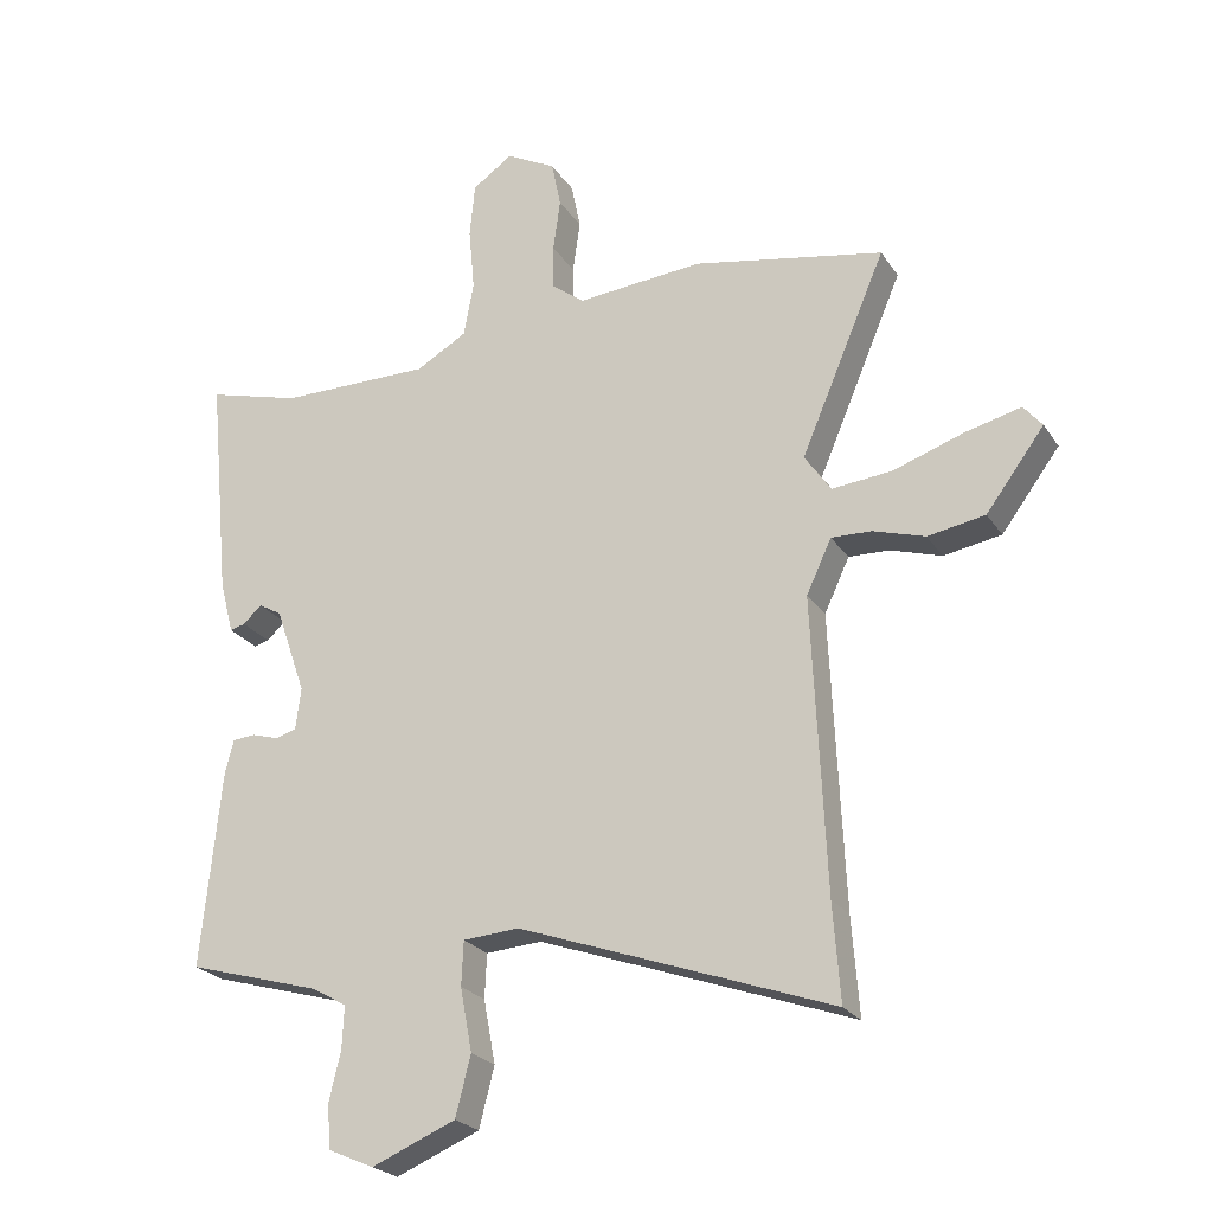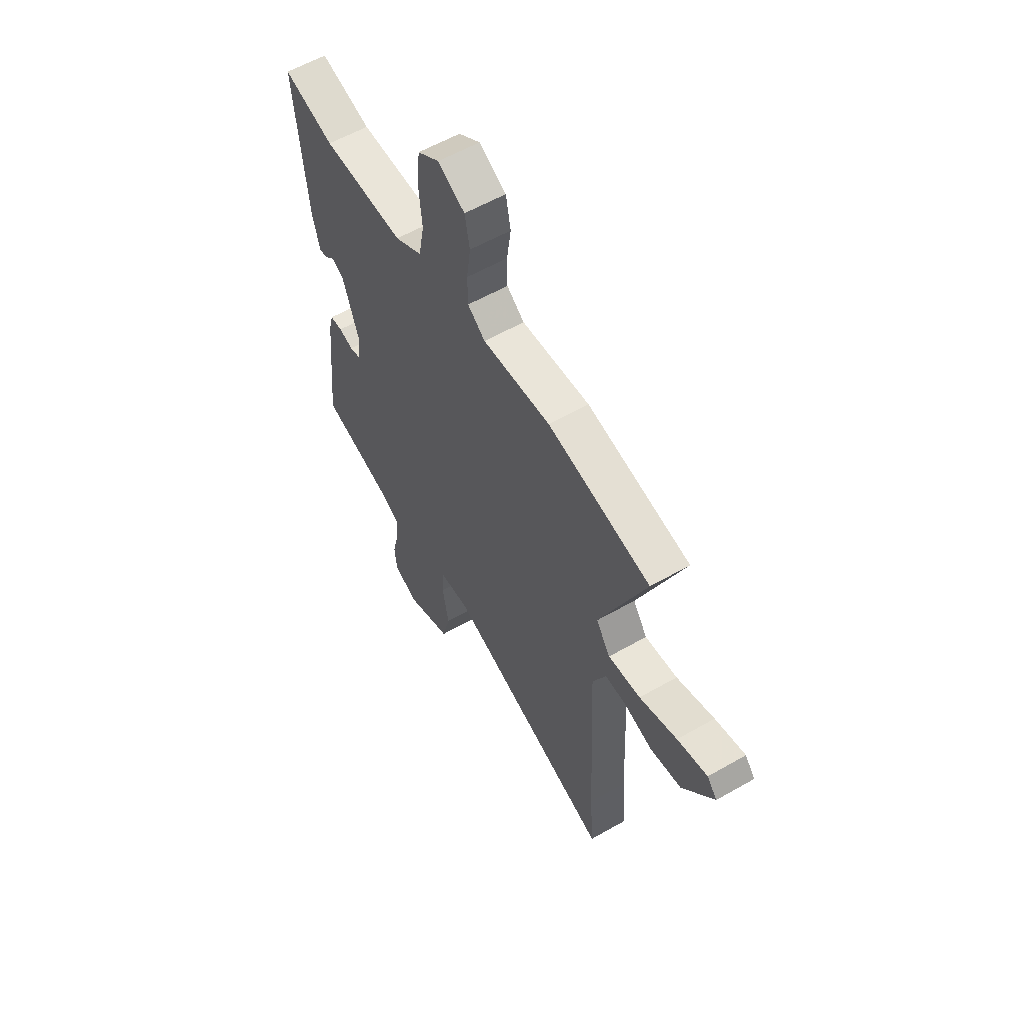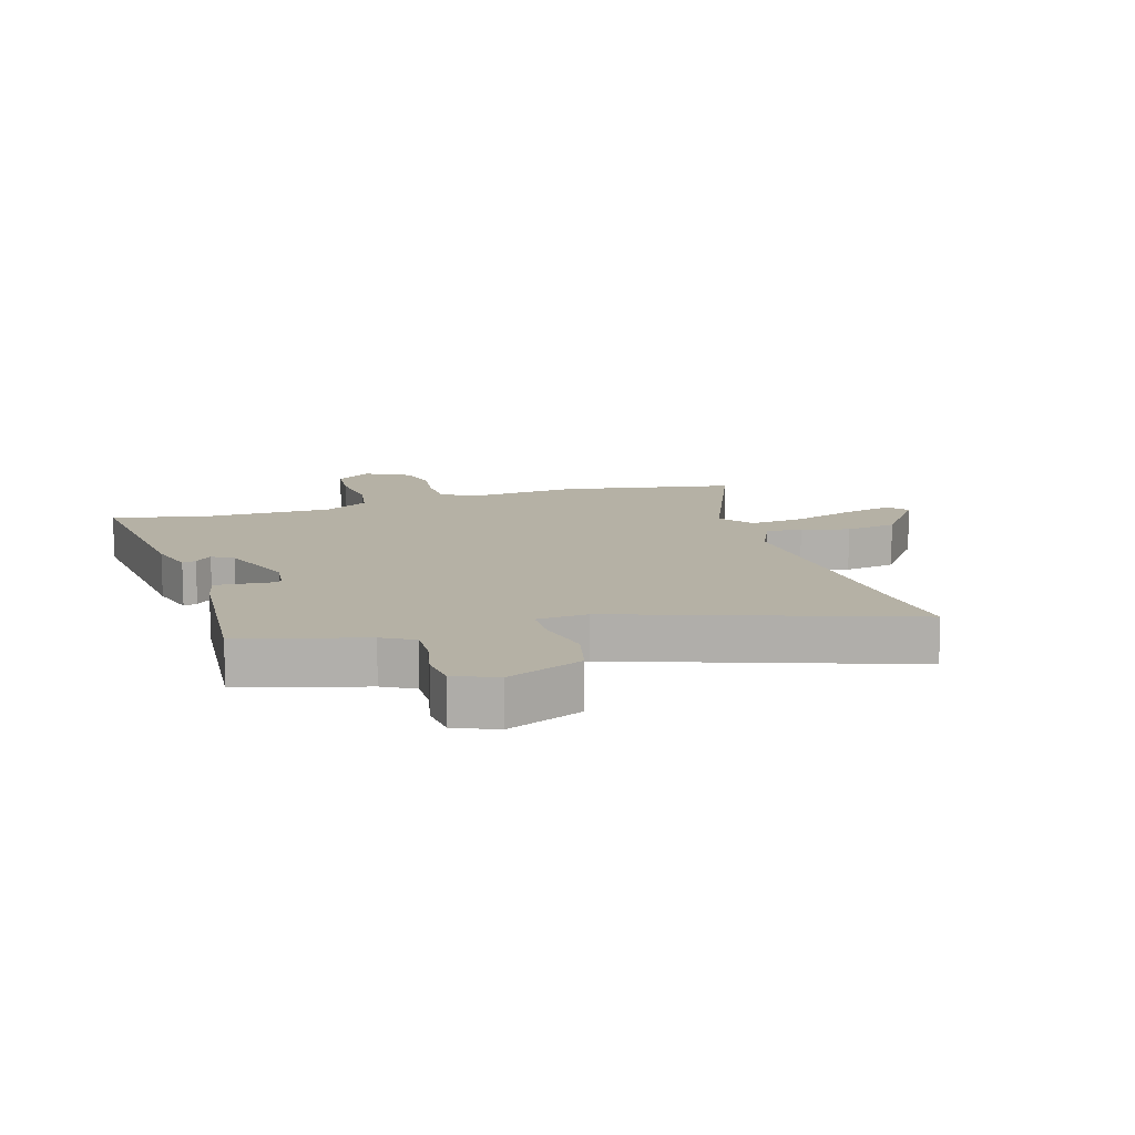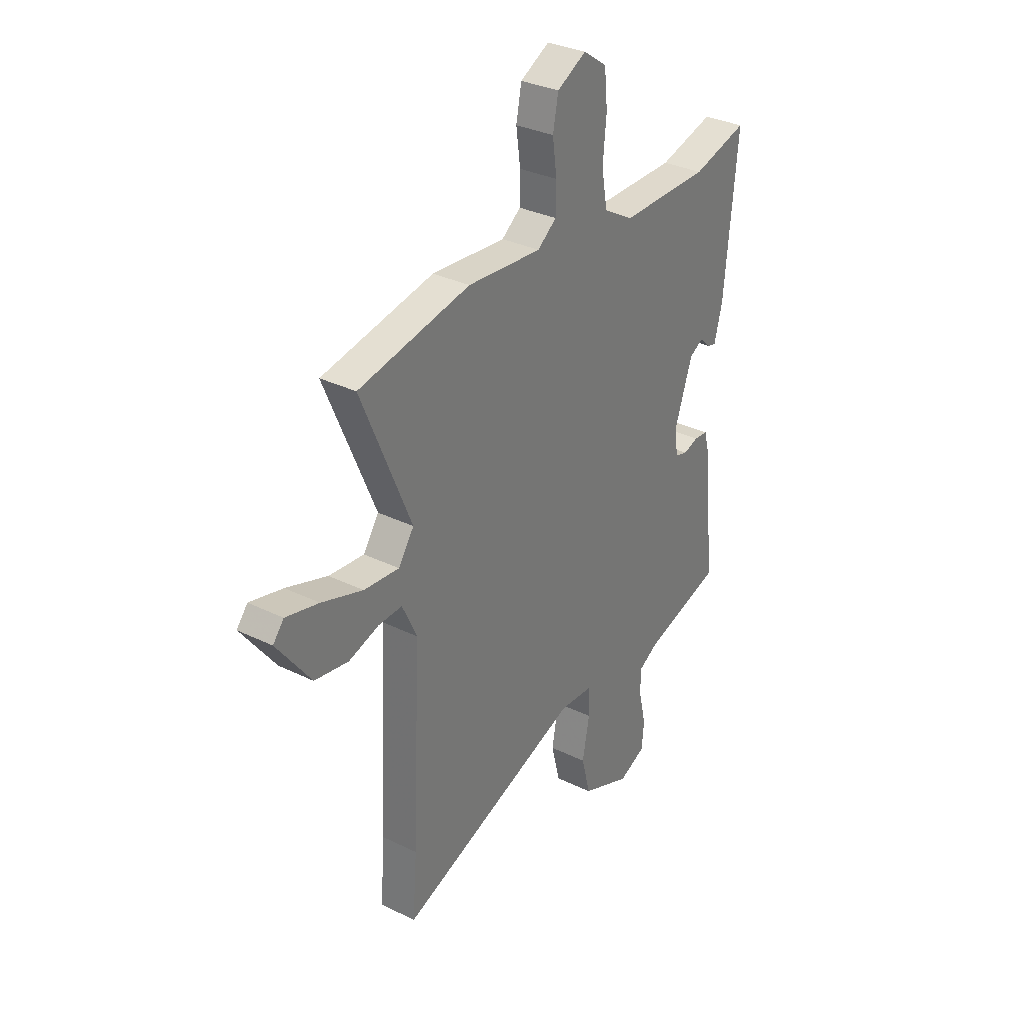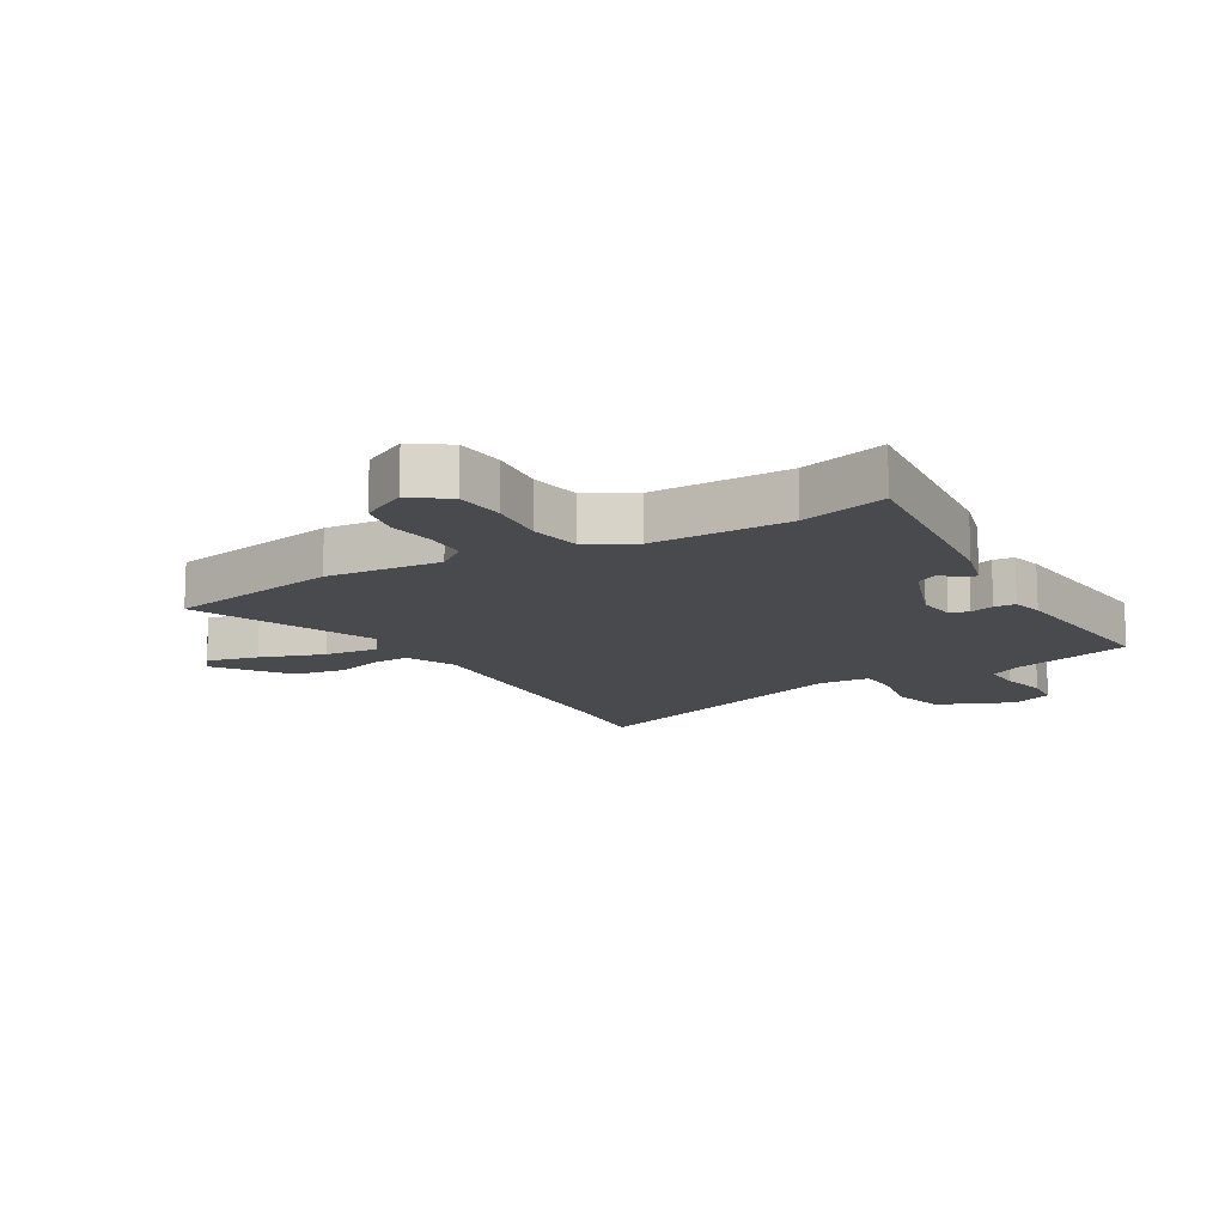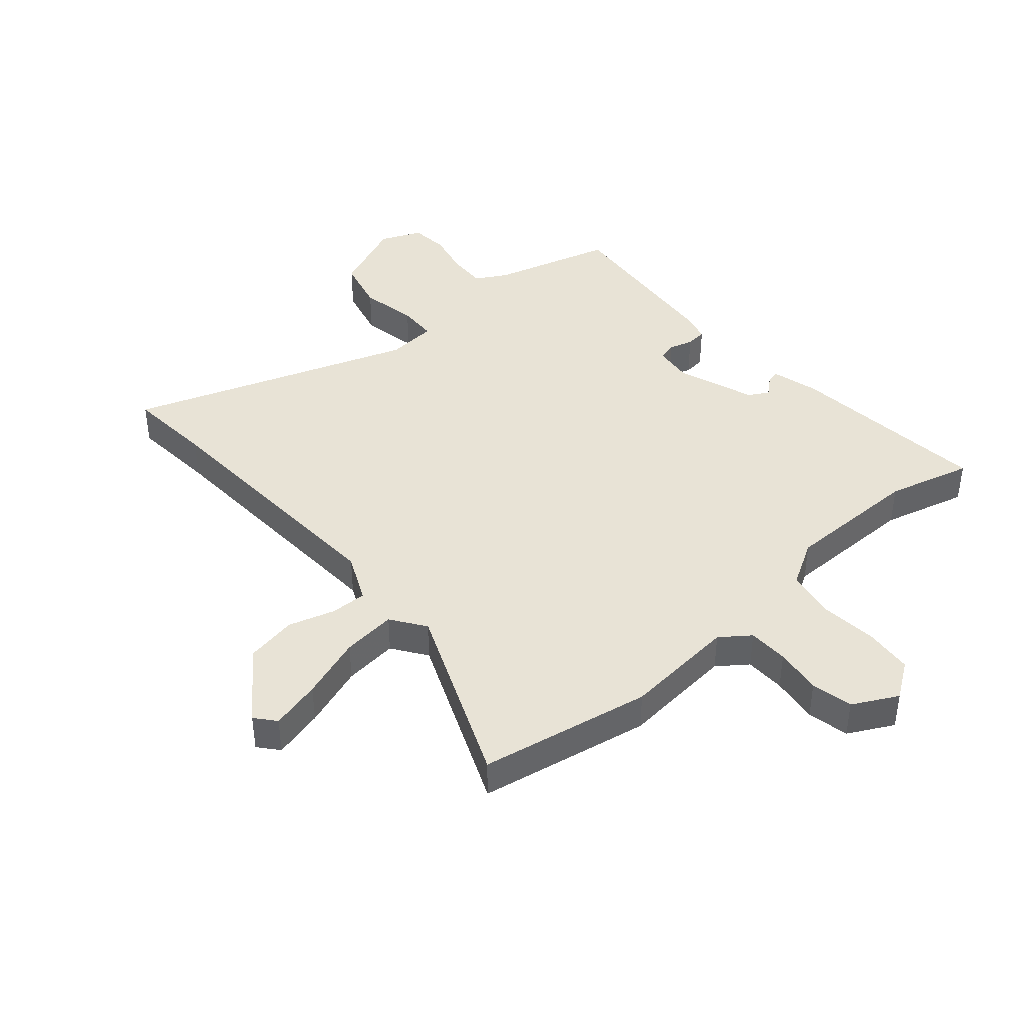
<metadata>
{"format":"obj","ext":"obj","renderer":"f3d","projection":"perspective","resolution":1024,"background":"white","views":[{"elev":-23.8,"azim":-154.7,"up":"+Z"},{"elev":58.4,"azim":-120.6,"up":"+Z"},{"elev":11.9,"azim":162.3,"up":"+Y"},{"elev":32.2,"azim":-55.5,"up":"+Z"},{"elev":-13.4,"azim":30.0,"up":"+Y"},{"elev":41.6,"azim":-41.3,"up":"+Y"}]}
</metadata>
<code>
v 0.379 0.07 0.467
v 0.521 0.07 0.506
v 0.488 0.07 0.164
v 0.467 0.07 0.084
v 0.444 0.07 0.09
v 0.416 0.07 0.116
v 0.381 0.07 0.096
v 0.335 0.07 -0.036
v 0.343 0.07 -0.1
v 0.375 0.07 -0.109
v 0.415 0.07 -0.097
v 0.45 0.07 -0.1
v 0.463 0.07 -0.151
v 0.493 0.07 -0.448
v 0.29 0.07 -0.506
v 0.238 0.07 -0.536
v 0.241 0.07 -0.6
v 0.259 0.07 -0.676
v 0.253 0.07 -0.741
v 0.184 0.07 -0.771
v 0.057 0.07 -0.718
v 0.034 0.07 -0.628
v 0.052 0.07 -0.532
v 0.049 0.07 -0.465
v -0.036 0.07 -0.459
v -0.51 0.07 -0.628
v -0.499 0.07 -0.481
v -0.479 0.07 -0.038
v -0.517 0.07 0.043
v -0.578 0.07 0.041
v -0.656 0.07 0.017
v -0.743 0.07 0.032
v -0.831 0.07 0.15
v -0.803 0.07 0.184
v -0.718 0.07 0.163
v -0.612 0.07 0.127
v -0.521 0.07 0.118
v -0.481 0.07 0.176
v -0.61 0.07 0.479
v -0.322 0.07 0.534
v -0.131 0.07 0.518
v -0.082 0.07 0.555
v -0.081 0.07 0.623
v -0.092 0.07 0.702
v -0.078 0.07 0.772
v -0.003 0.07 0.812
v 0.058 0.07 0.77
v 0.066 0.07 0.688
v 0.057 0.07 0.592
v 0.072 0.07 0.51
v 0.149 0.07 0.466
v 0.379 0 0.467
v 0.521 0 0.506
v 0.488 0 0.164
v 0.467 0 0.084
v 0.444 0 0.09
v 0.416 0 0.116
v 0.381 0 0.096
v 0.335 0 -0.036
v 0.343 0 -0.1
v 0.375 0 -0.109
v 0.415 0 -0.097
v 0.45 0 -0.1
v 0.463 0 -0.151
v 0.493 0 -0.448
v 0.29 0 -0.506
v 0.238 0 -0.536
v 0.241 0 -0.6
v 0.259 0 -0.676
v 0.253 0 -0.741
v 0.184 0 -0.771
v 0.057 0 -0.718
v 0.034 0 -0.628
v 0.052 0 -0.532
v 0.049 0 -0.465
v -0.036 0 -0.459
v -0.51 0 -0.628
v -0.499 0 -0.481
v -0.479 0 -0.038
v -0.517 0 0.043
v -0.578 0 0.041
v -0.656 0 0.017
v -0.743 0 0.032
v -0.831 0 0.15
v -0.803 0 0.184
v -0.718 0 0.163
v -0.612 0 0.127
v -0.521 0 0.118
v -0.481 0 0.176
v -0.61 0 0.479
v -0.322 0 0.534
v -0.131 0 0.518
v -0.082 0 0.555
v -0.081 0 0.623
v -0.092 0 0.702
v -0.078 0 0.772
v -0.003 0 0.812
v 0.058 0 0.77
v 0.066 0 0.688
v 0.057 0 0.592
v 0.072 0 0.51
v 0.149 0 0.466
f 47 48 49
f 46 47 49
f 45 46 49
f 44 45 49
f 43 44 49
f 42 43 49 50
f 41 42 50 51
f 40 41 51
f 39 40 51
f 38 39 51
f 34 35 36
f 33 34 36
f 32 33 36
f 31 32 36
f 30 31 36
f 29 30 36 37
f 38 51 1
f 37 38 1
f 29 37 1
f 28 29 1
f 21 22 23
f 20 21 23
f 19 20 23
f 18 19 23
f 17 18 23
f 16 17 23 24
f 15 16 24
f 14 15 24
f 13 14 24
f 12 13 24
f 11 12 24
f 10 11 24
f 9 10 24 25
f 4 5 6
f 3 4 6
f 2 3 6
f 1 2 6
f 1 6 7
f 1 7 8
f 28 1 8
f 27 28 8
f 25 26 27
f 9 25 27
f 8 9 27
f 100 99 98
f 100 98 97
f 100 97 96
f 100 96 95
f 100 95 94
f 101 100 94 93
f 102 101 93 92
f 102 92 91
f 102 91 90
f 102 90 89
f 87 86 85
f 87 85 84
f 87 84 83
f 87 83 82
f 87 82 81
f 88 87 81 80
f 52 102 89
f 52 89 88
f 52 88 80
f 52 80 79
f 74 73 72
f 74 72 71
f 74 71 70
f 74 70 69
f 74 69 68
f 75 74 68 67
f 75 67 66
f 75 66 65
f 75 65 64
f 75 64 63
f 75 63 62
f 75 62 61
f 76 75 61 60
f 57 56 55
f 57 55 54
f 57 54 53
f 57 53 52
f 58 57 52
f 59 58 52
f 59 52 79
f 59 79 78
f 78 77 76
f 78 76 60
f 78 60 59
f 1 52 53 2
f 2 53 54 3
f 3 54 55 4
f 4 55 56 5
f 5 56 57 6
f 6 57 58 7
f 7 58 59 8
f 8 59 60 9
f 9 60 61 10
f 10 61 62 11
f 11 62 63 12
f 12 63 64 13
f 13 64 65 14
f 14 65 66 15
f 15 66 67 16
f 16 67 68 17
f 17 68 69 18
f 18 69 70 19
f 19 70 71 20
f 20 71 72 21
f 21 72 73 22
f 22 73 74 23
f 23 74 75 24
f 24 75 76 25
f 25 76 77 26
f 26 77 78 27
f 27 78 79 28
f 28 79 80 29
f 29 80 81 30
f 30 81 82 31
f 31 82 83 32
f 32 83 84 33
f 33 84 85 34
f 34 85 86 35
f 35 86 87 36
f 36 87 88 37
f 37 88 89 38
f 38 89 90 39
f 39 90 91 40
f 40 91 92 41
f 41 92 93 42
f 42 93 94 43
f 43 94 95 44
f 44 95 96 45
f 45 96 97 46
f 46 97 98 47
f 47 98 99 48
f 48 99 100 49
f 49 100 101 50
f 50 101 102 51
f 51 102 52 1

</code>
